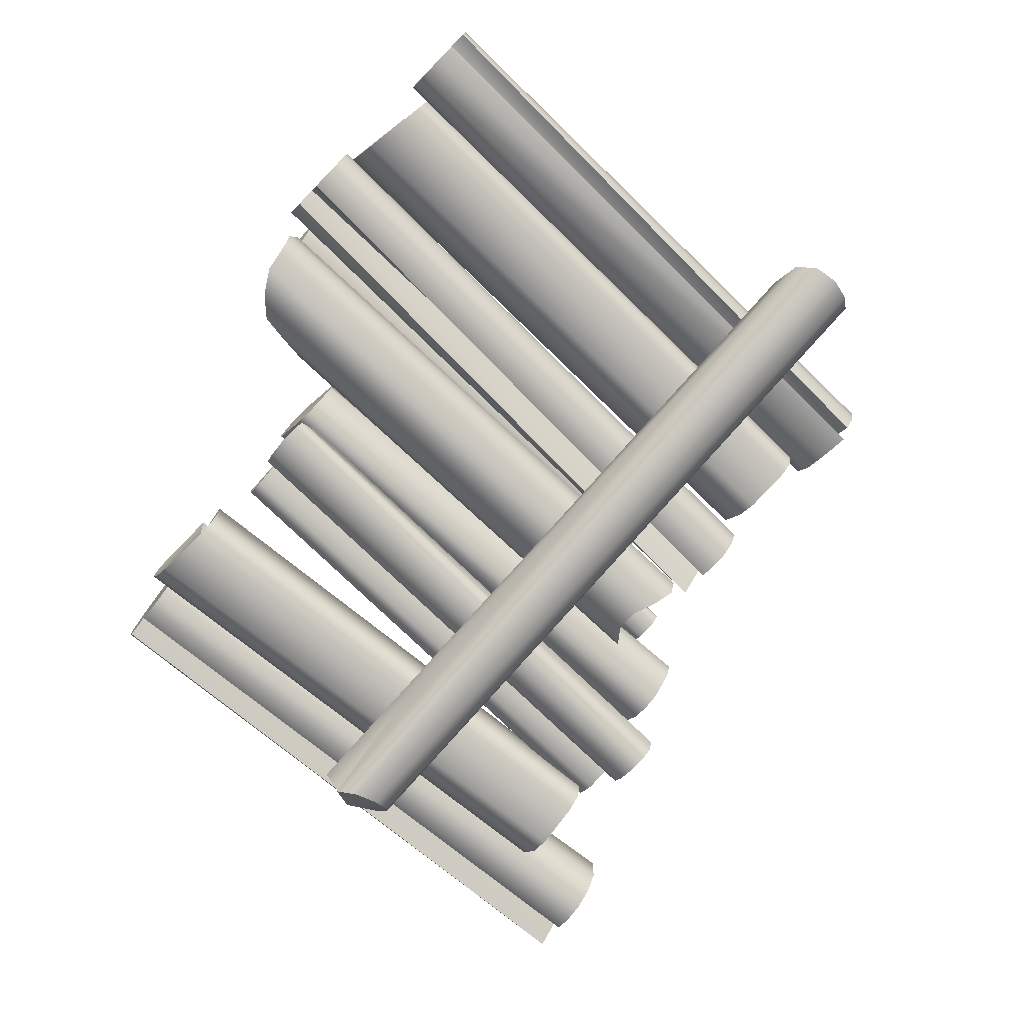
<metadata>
{"format":"obj","ext":"obj","renderer":"f3d","projection":"perspective","resolution":1024,"background":"white","views":[{"elev":-76.0,"azim":-133.2,"up":"+Z"}]}
</metadata>
<code>
o 0.010
v 0.2888 -0.5087 -0.1582
v 0.276 0.9028 -0.0751
v 0.2549 -0.5095 -0.1436
v 0.2998 0.9076 -0.09848
v 0.1851 0.9032 -0.06267
v 0.1674 -0.5096 -0.1428
v 0.1851 0.9032 -0.06267
v 0.1501 0.8966 -0.08026
v 0.1504 -0.5058 -0.2154
v 0.1674 -0.5096 -0.1428
v 0.1384 -0.5042 -0.2454
v 0.1419 0.9189 -0.153
v 0.1457 -0.5014 -0.2989
v 0.1384 -0.5042 -0.2454
v 0.1367 0.9399 -0.2067
v 0.1738 -0.5003 -0.3191
v 0.1557 0.946 -0.2348
v 0.2181 -0.5001 -0.3236
v 0.1979 0.948 -0.2496
v 0.2605 0.9423 -0.2354
v 0.2747 -0.5012 -0.3016
v 0.2914 0.9355 -0.212
v 0.2985 -0.5029 -0.2703
v 0.3054 0.9149 -0.1295
v 0.3023 -0.5072 -0.1879
v 0.3054 0.9149 -0.1295
v 0.2914 0.9355 -0.212
v 0.1923 0.8997 -0.1362
v 0.2998 0.9076 -0.09848
v 0.276 0.9028 -0.0751
v 0.1851 0.9032 -0.06267
v 0.1367 0.9399 -0.2067
v 0.1419 0.9189 -0.153
v 0.1557 0.946 -0.2348
v 0.1979 0.948 -0.2496
v 0.2605 0.9423 -0.2354
v 0.1501 0.8966 -0.08026
v 0.1923 0.8997 -0.1362
v 0.1923 0.8997 -0.1362
v 0.1419 0.9189 -0.153
v 0.1384 -0.5042 -0.2454
v -0.04091 1.068 0.2069
v -0.0656 1.068 0.2047
v -0.06331 -0.3225 0.2137
v -0.02758 -0.3225 0.2088
v -0.07544 1.069 0.1926
v -0.1054 -0.3225 0.09212
v -0.08722 -0.3225 0.2001
v -0.09208 1.084 0.08294
v -0.08698 1.081 0.06953
v -0.0781 -0.3225 0.05597
v -0.1024 -0.3225 0.07745
v -0.0658 1.083 0.06197
v -0.02712 -0.3225 0.05537
v -0.01912 1.086 0.07142
v 0.001378 -0.3225 0.07685
v 0.006839 1.078 0.1638
v 0.01788 -0.3225 0.1476
v -0.007851 1.085 0.09071
v 0.009327 -0.3225 0.1761
v -0.00447 1.076 0.1843
v -0.0266 1.072 0.2002
v -0.01142 -0.3225 0.1998
v 0.001378 -0.3225 0.07685
v -0.007851 1.085 0.09071
v -0.04091 1.068 0.2069
v -0.07544 1.069 0.1926
v -0.0656 1.068 0.2047
v -0.007851 1.085 0.09071
v -0.09208 1.084 0.08294
v 0.006839 1.078 0.1638
v -0.0266 1.072 0.2002
v -0.00447 1.076 0.1843
v -0.01912 1.086 0.07142
v -0.0658 1.083 0.06197
v -0.08698 1.081 0.06953
v -0.1486 1.289 0.08562
v -0.1455 1.29 0.1102
v -0.1372 -0.09795 0.1788
v -0.1494 -0.09973 0.145
v -0.1456 -0.09658 0.205
v -0.1553 1.292 0.1223
v -0.2092 -0.09791 0.1796
v -0.2146 1.306 0.1021
v -0.2545 1.307 0.1668
v -0.2367 -0.09416 0.2511
v -0.2092 -0.09791 0.1796
v -0.2146 1.306 0.1021
v -0.2367 -0.09416 0.2511
v -0.2545 1.307 0.1668
v -0.2685 -0.0945 0.2446
v -0.2711 1.308 0.1577
v -0.2996 -0.09662 0.2043
v -0.2916 1.309 0.1146
v -0.2996 -0.09848 0.1687
v -0.2335 1.297 0.03879
v -0.2531 -0.1014 0.113
v -0.2896 1.307 0.09121
v -0.2252 -0.1019 0.1027
v -0.2103 1.294 0.03563
v -0.1843 1.292 0.04387
v -0.1938 -0.1018 0.105
v -0.1553 1.292 0.1223
v -0.1455 1.29 0.1102
v -0.1486 1.289 0.08562
v -0.2896 1.307 0.09121
v -0.2146 1.306 0.1021
v -0.2335 1.297 0.03879
v -0.1843 1.292 0.04387
v -0.2103 1.294 0.03563
v -0.2916 1.309 0.1146
v -0.2711 1.308 0.1577
v -0.2545 1.307 0.1668
v -0.798 1.303 -0.04787
v -0.7592 -0.237 -0.08313
v -0.7708 -0.2378 -0.02573
v -0.7702 1.308 -0.09233
v -0.7895 1.303 0.0976
v -0.7461 -0.2386 0.111
v -0.7535 1.295 0.1468
v -0.6937 -0.2377 0.1471
v -0.6457 -0.2368 0.1565
v -0.5083 -0.2331 0.09632
v -0.7024 1.317 0.1689
v -0.6457 -0.2368 0.1565
v -0.56 1.34 0.1281
v -0.4867 -0.2321 0.04629
v -0.5237 1.346 0.08971
v -0.4931 -0.2316 -0.02419
v -0.5142 1.348 0.01925
v -0.554 1.343 -0.07385
v -0.5425 -0.232 -0.1057
v -0.5983 1.336 -0.1147
v -0.5959 -0.2329 -0.1331
v -0.7256 1.316 -0.1108
v -0.7192 -0.2358 -0.1134
v -0.5983 1.336 -0.1147
v -0.7256 1.316 -0.1108
v -0.6831 1.298 0.06359
v -0.7702 1.308 -0.09233
v -0.798 1.303 -0.04787
v -0.7895 1.303 0.0976
v -0.7024 1.317 0.1689
v -0.56 1.34 0.1281
v -0.5237 1.346 0.08971
v -0.5142 1.348 0.01925
v -0.554 1.343 -0.07385
v -0.7535 1.295 0.1468
v -0.6831 1.298 0.06359
v -0.7024 1.317 0.1689
v -0.6831 1.298 0.06359
v -0.6457 -0.2368 0.1565
v 0.4131 0.8875 0.09153
v 0.3749 0.8879 0.101
v 0.4116 -0.5025 0.1056
v 0.3544 -0.5025 0.1073
v 0.4496 -0.5025 -0.08665
v 0.4258 0.8887 0.07097
v 0.446 -0.5025 0.07912
v 0.4266 0.904 -0.09697
v 0.3984 -0.5025 -0.1337
v 0.4155 0.901 -0.1157
v 0.4415 -0.5025 -0.1078
v 0.3805 0.903 -0.1216
v 0.3183 -0.5025 -0.1216
v 0.3094 0.9055 -0.09562
v 0.29 0.8984 0.04884
v 0.2785 -0.5025 -0.0823
v 0.2689 -0.5025 0.02747
v 0.2962 0.9053 -0.06396
v 0.2889 -0.5025 0.06785
v 0.3125 0.8955 0.07659
v 0.3509 0.8923 0.09476
v 0.327 -0.5025 0.09791
v 0.2785 -0.5025 -0.0823
v 0.2962 0.9053 -0.06396
v 0.4258 0.8887 0.07097
v 0.3749 0.8879 0.101
v 0.4131 0.8875 0.09153
v 0.4266 0.904 -0.09697
v 0.2962 0.9053 -0.06396
v 0.29 0.8984 0.04884
v 0.3509 0.8923 0.09476
v 0.3125 0.8955 0.07659
v 0.3094 0.9055 -0.09562
v 0.3805 0.903 -0.1216
v 0.4155 0.901 -0.1157
v 0.04213 0.9323 0.05201
v 0.04393 0.9327 0.01268
v -0.01935 -0.4564 0.0447
v -0.004753 -0.4568 -0.01041
v 0.05827 0.933 0.07023
v -0.003811 -0.4569 0.08541
v 0.08906 -0.4601 0.03821
v 0.1458 0.9453 0.03325
v 0.213 0.9397 0.1314
v 0.08906 -0.4601 0.03821
v 0.1385 -0.462 0.1489
v 0.1458 0.9453 0.03325
v 0.213 0.9397 0.1314
v 0.1385 -0.462 0.1489
v 0.1856 -0.4636 0.1352
v 0.2371 0.9409 0.1153
v 0.228 -0.465 0.06792
v 0.2633 0.9426 0.04501
v 0.1477 -0.462 -0.07215
v 0.167 0.939 -0.06985
v 0.224 -0.4648 0.01132
v 0.2576 0.9426 0.008005
v 0.1045 -0.4605 -0.08555
v 0.1316 0.9374 -0.07264
v 0.09316 0.9355 -0.05706
v 0.05752 -0.4589 -0.07852
v -0.003811 -0.4569 0.08541
v 0.05827 0.933 0.07023
v 0.05827 0.933 0.07023
v 0.04393 0.9327 0.01268
v 0.04213 0.9323 0.05201
v 0.1458 0.9453 0.03325
v 0.2576 0.9426 0.008005
v 0.167 0.939 -0.06985
v 0.09316 0.9355 -0.05706
v 0.1316 0.9374 -0.07264
v 0.2633 0.9426 0.04501
v 0.2371 0.9409 0.1153
v 0.213 0.9397 0.1314
v -0.8489 1.36 -0.04773
v -0.7828 -0.2989 -0.0287
v -0.8362 -0.2999 -0.05581
v -0.8044 1.361 -0.005139
v -0.7527 -0.2983 0.02503
v -0.7833 -0.2989 0.1401
v -0.8452 1.36 0.1658
v -0.8418 -0.3 0.1766
v -0.7528 -0.2983 0.08238
v -0.8 1.361 0.1138
v -0.793 1.361 0.04973
v -0.9525 1.358 0.01427
v -0.9078 1.359 -0.05806
v -0.9652 1.358 -0.0454
v -0.8489 1.36 -0.04773
v -1.009 1.357 0.01717
v -1.017 1.357 0.05725
v -1.017 1.357 0.108
v -0.9289 1.359 0.1756
v -0.9874 1.357 0.1523
v -0.8863 1.359 0.1776
v -0.8 1.361 0.1138
v -0.793 1.361 0.04973
v -0.8044 1.361 -0.005139
v -0.2288 -0.2277 -0.01019
v -0.2424 1.315 -0.04942
v -0.2464 -0.2441 -0.0743
v -0.2382 1.334 -0.1158
v -0.1809 -0.1958 0.03675
v -0.2124 1.285 0.01057
v -0.156 1.259 0.04814
v -0.1154 -0.199 0.05393
v -0.08847 1.196 0.05323
v -0.04985 -0.221 0.03675
v -0.02784 1.07 0.02446
v -0.001891 -0.2455 -0.01019
v -0.2007 1.325 -0.1707
v -0.1809 -0.221 -0.1854
v -0.2288 -0.2444 -0.1384
v -0.1401 1.315 -0.1994
v -0.2007 1.325 -0.1707
v -0.2424 1.315 -0.04942
v -0.1401 1.315 -0.1994
v -0.2124 1.285 0.01057
v -0.156 1.259 0.04814
v -0.07251 1.274 -0.1943
v -0.01616 1.221 -0.1568
v 0.01391 1.07 -0.09678
v -0.08847 1.196 0.05323
v -0.02784 1.07 0.02446
v -0.04985 -0.196 -0.1854
v -0.01616 1.221 -0.1568
v -0.001891 -0.2363 -0.1384
v 0.01391 1.07 -0.09678
v -0.07251 1.274 -0.1943
v -0.1154 -0.1915 -0.2025
v -0.2288 -0.2444 -0.1384
v -0.9652 1.358 -0.0454
v -0.9078 1.359 -0.05806
v -0.9263 -0.3017 -0.08392
v -0.9289 1.359 0.1756
v -0.9246 -0.3017 0.1614
v -0.8863 1.359 0.1776
v -0.9737 -0.3026 0.122
v -1.017 1.357 0.108
v -0.9926 -0.303 0.07182
v -1.017 1.357 0.05725
v -0.9824 -0.3028 0.02005
v -0.8515 -0.3002 0.06241
v -0.9525 1.358 0.01427
v -0.9263 -0.3017 -0.08392
v -0.9652 1.358 -0.0454
v -1.009 1.357 0.01717
v -0.8515 -0.3002 0.06241
v -0.9551 -0.3023 -0.01351
v -0.9525 1.358 0.01427
v -1.009 1.357 0.01717
v -0.9551 -0.3023 -0.01351
v -0.9874 1.357 0.1523
v 0.01566 -0.2557 -0.0743
v -0.2427 -0.2821 -0.01805
v -0.2766 1.377 0.01725
v -0.2458 -0.2825 0.04169
v -0.2974 1.377 0.07522
v -0.2826 -0.2834 0.09104
v -0.4001 -0.2858 0.1099
v -0.4701 1.373 0.1074
v -0.4573 -0.2867 0.07134
v -0.335 -0.2845 0.1143
v -0.4042 1.374 0.1276
v -0.3407 1.376 0.1128
v -0.2911 1.377 -0.04078
v -0.326 1.377 -0.08805
v -0.3753 1.376 -0.05218
v -0.2974 1.377 0.07522
v -0.2766 1.377 0.01725
v -0.401 1.376 -0.1028
v -0.4443 1.375 -0.1014
v -0.3407 1.376 0.1128
v -0.4042 1.374 0.1276
v -0.326 1.377 -0.08805
v -0.2911 1.377 -0.04078
v -0.2537 -0.2819 -0.1119
v -0.5131 1.373 0.03496
v -0.4771 -0.2867 -0.01053
v -0.5156 1.373 -0.02796
v -0.49 1.374 -0.07513
v -0.4611 -0.2861 -0.07143
v -0.4229 -0.2851 -0.1091
v -0.4443 1.375 -0.1014
v -0.3715 -0.2841 -0.1208
v -0.3753 1.376 -0.05218
v -0.2537 -0.2819 -0.1119
v -0.3569 -0.2845 0.016
v -0.326 1.377 -0.08805
v -0.3297 -0.2833 -0.1095
v -0.401 1.376 -0.1028
v -0.3569 -0.2845 0.016
v -0.3753 1.376 -0.05218
v -0.401 1.376 -0.1028
v -0.3297 -0.2833 -0.1095
v -0.8452 1.36 0.1658
v -0.8174 1.361 0.1451
v -0.8174 1.361 0.1451
v -1.006 1.357 0.1328
v -1.006 1.357 0.1328
v -0.8231 1.359 -0.02995
v -0.8231 1.359 -0.02995
v -0.4684 1.374 -0.09338
v -0.4684 1.374 -0.09338
v -0.4701 1.373 0.1074
v -0.5131 1.373 0.03496
v -0.49 1.374 -0.07513
v -0.5156 1.373 -0.02796
v -0.5199 1.371 0.003068
v -0.5199 1.371 0.003068
v -0.4389 1.372 0.1252
v -0.4389 1.372 0.1252
v -0.316 1.376 0.09869
v -0.316 1.376 0.09869
v -0.2787 1.377 -0.01304
v -0.2787 1.377 -0.01304
v -0.1063 1.295 -0.2039
v -0.1063 1.295 -0.2039
v -0.001128 1.146 -0.1338
v -0.001128 1.146 -0.1338
v -0.1222 1.228 0.05772
v -0.1222 1.228 0.05772
v -0.2309 1.3 -0.01591
v -0.2309 1.3 -0.01591
v -0.2229 1.33 -0.1467
v -0.2382 1.334 -0.1158
v -0.2229 1.33 -0.1467
v -0.2007 1.325 -0.1707
v 1.063 0.8644 0.08676
v 0.8878 -0.7864 0.1222
v 0.9075 -0.7885 0.05714
v 1.024 0.8685 0.145
v 0.8339 -0.7808 0.1664
v 0.8261 0.8893 0.133
v 0.6478 -0.7612 0.09672
v 0.6998 -0.7667 0.1549
v 0.8929 0.8823 0.1734
v 0.7701 -0.7741 0.1777
v 0.9666 0.8746 0.1744
v 1.038 0.8671 -0.04294
v 0.9737 0.8738 -0.01695
v 1.063 0.8644 0.01878
v 1.024 0.8685 0.145
v 1.063 0.8644 0.08676
v 0.9594 0.8753 -0.07982
v 0.9116 0.8803 -0.09015
v 0.8929 0.8823 0.1734
v 0.9666 0.8746 0.1744
v 1.038 0.8671 -0.04294
v 1.063 0.8644 0.01878
v 0.9211 -0.7899 -0.04933
v 0.7989 0.8922 0.04127
v 0.6484 -0.7613 0.000989
v 0.8133 0.8907 -0.0288
v 0.8542 0.8864 -0.07379
v 0.6826 -0.7649 -0.06177
v 0.7348 -0.7703 -0.09277
v 0.9116 0.8803 -0.09015
v 0.7944 -0.7766 -0.09155
v 0.7729 -0.7744 0.06328
v 0.9737 0.8738 -0.01695
v 0.9211 -0.7899 -0.04933
v 1.038 0.8671 -0.04294
v 0.9594 0.8753 -0.07982
v 0.7729 -0.7744 0.06328
v 0.8371 -0.7811 -0.06762
v 0.9737 0.8738 -0.01695
v 0.9594 0.8753 -0.07982
v 0.8371 -0.7811 -0.06762
v 0.8829 0.8833 -0.08797
v 0.8829 0.8833 -0.08797
v 0.7989 0.8922 0.04127
v 0.8261 0.8893 0.133
v 0.8542 0.8864 -0.07379
v 0.8133 0.8907 -0.0288
v 0.7999 0.8902 0.004232
v 0.7999 0.8902 0.004232
v 0.8553 0.8843 0.1612
v 0.8553 0.8843 0.1612
v 0.9975 0.8713 0.1657
v 0.9975 0.8713 0.1657
v 1.069 0.8637 0.05277
v 1.069 0.8637 0.05277
v 0.4226 -0.4757 -0.1457
v 0.5433 0.9334 -0.1679
v 0.4342 -0.4761 -0.2031
v 0.5714 0.935 -0.2123
v 0.5518 0.9324 -0.0224
v 0.447 -0.4789 -0.009012
v 0.5868 0.9215 0.02677
v 0.4992 -0.4836 0.02714
v 0.5471 -0.4877 0.03647
v 0.6397 0.9355 0.04889
v 0.5471 -0.4877 0.03647
v 0.6841 -0.4988 -0.02368
v 0.7835 0.9419 0.008112
v 0.7057 -0.5002 -0.07371
v 0.8202 0.9438 -0.03029
v 0.6994 -0.499 -0.1442
v 0.8298 0.9448 -0.1008
v 0.6502 -0.4941 -0.2257
v 0.7898 0.944 -0.1939
v 0.597 -0.4894 -0.2531
v 0.7451 0.9425 -0.2347
v 0.474 -0.4792 -0.2334
v 0.6165 0.9371 -0.2308
v 0.7451 0.9425 -0.2347
v 0.6165 0.9371 -0.2308
v 0.6571 0.9165 -0.05641
v 0.5714 0.935 -0.2123
v 0.5433 0.9334 -0.1679
v 0.5518 0.9324 -0.0224
v 0.6397 0.9355 0.04889
v 0.7835 0.9419 0.008112
v 0.8202 0.9438 -0.03029
v 0.8298 0.9448 -0.1008
v 0.7898 0.944 -0.1939
v 0.5868 0.9215 0.02677
v 0.6571 0.9165 -0.05641
v 0.6397 0.9355 0.04889
v 0.6571 0.9165 -0.05641
v 0.5471 -0.4877 0.03647
v -1.246 0.09035 -0.2311
v 0.7574 0.1192 -0.6147
v 0.7415 0.05982 -0.601
v -1.231 0.03178 -0.2199
v 0.7466 0.0134 -0.565
v -1.21 -0.002982 -0.1651
v 0.773 -0.005282 -0.5054
v -1.178 0.000359 -0.1014
v 0.8014 0.005102 -0.469
v -1.154 0.04053 -0.05169
v 0.8523 0.08832 -0.42
v -1.128 0.1022 -0.03967
v -1.154 0.04053 -0.05169
v 0.848 0.1349 -0.4219
v -1.105 0.1618 -0.0711
v -1.119 0.1965 -0.1277
v 0.8075 0.2016 -0.5068
v -1.198 0.1932 -0.1796
v 0.789 0.1656 -0.6119
v -1.236 0.153 -0.2257
v 0.7415 0.05982 -0.601
v 0.8302 0.09785 -0.5257
v 0.7466 0.0134 -0.565
v 0.773 -0.005282 -0.5054
v 0.8014 0.005102 -0.469
v 0.848 0.1349 -0.4219
v 0.8523 0.08832 -0.42
v 0.8295 0.1759 -0.4496
v 0.8075 0.2016 -0.5068
v 0.7574 0.1192 -0.6147
v 0.789 0.1656 -0.6119
v -1.119 0.1965 -0.1277
v -1.198 0.1932 -0.1796
v -1.119 0.08616 -0.176
v -1.128 0.1022 -0.03967
v -1.105 0.1618 -0.0711
v -1.154 0.04053 -0.05169
v -1.178 0.000359 -0.1014
v -1.21 -0.002982 -0.1651
v -1.231 0.03178 -0.2199
v -1.246 0.09035 -0.2311
v -1.236 0.153 -0.2257
v -0.9549 0.1837 -0.1348
v -1.119 0.1965 -0.1277
v -1.119 0.08616 -0.176
v -1.105 0.1618 -0.0711
v -0.9549 0.1837 -0.1348
v -1.119 0.08616 -0.176
v 0.4494 0.1895 -0.4703
v 0.8075 0.2016 -0.5068
v 0.8302 0.09785 -0.5257
v 0.789 0.1656 -0.6119
v 0.8302 0.09785 -0.5257
v 0.4494 0.1895 -0.4703
v 0.8366 0.04085 -0.4366
v 0.8366 0.04085 -0.4366
v 0.8366 0.04085 -0.4366
v -0.9549 0.1837 -0.1348
v 0.8295 0.1759 -0.4496
v 0.8295 0.1759 -0.4496
f 1 2 3
f 4 2 1
f 3 5 6
f 2 5 3
f 7 8 9
f 7 9 10
f 8 11 9
f 12 13 14
f 12 15 13
f 15 16 13
f 15 17 16
f 17 18 16
f 17 19 18
f 18 20 21
f 19 20 18
f 21 22 23
f 20 22 21
f 23 24 25
f 22 24 23
f 25 4 1
f 24 4 25
f 26 27 28
f 29 26 28
f 30 29 28
f 31 30 28
f 32 33 28
f 34 32 28
f 35 34 28
f 36 35 28
f 27 36 28
f 31 28 37
f 8 38 11
f 39 40 41
f 42 43 44
f 45 42 44
f 46 47 48
f 46 49 47
f 50 51 52
f 50 53 51
f 53 54 51
f 53 55 54
f 56 57 58
f 59 57 56
f 58 57 60
f 57 61 60
f 61 62 63
f 60 61 63
f 62 42 45
f 63 62 45
f 54 55 64
f 55 65 64
f 43 48 44
f 43 46 48
f 66 67 68
f 69 70 71
f 72 67 66
f 71 70 73
f 72 70 67
f 73 70 72
f 69 74 75
f 70 69 76
f 69 75 76
f 77 78 79
f 77 79 80
f 81 82 83
f 82 84 83
f 85 86 87
f 88 85 87
f 89 90 91
f 90 92 91
f 91 92 93
f 92 94 93
f 95 96 97
f 98 96 95
f 97 96 99
f 96 100 99
f 100 101 102
f 100 102 99
f 101 77 80
f 101 80 102
f 93 94 95
f 94 98 95
f 78 81 79
f 78 82 81
f 103 104 105
f 106 107 108
f 109 103 105
f 108 107 110
f 107 103 109
f 110 107 109
f 111 112 106
f 106 113 107
f 106 112 113
f 49 52 47
f 49 50 52
f 114 115 116
f 114 117 115
f 118 116 119
f 118 114 116
f 120 118 121
f 121 118 119
f 122 120 121
f 123 124 125
f 126 124 123
f 127 126 123
f 128 126 127
f 129 128 127
f 130 128 129
f 131 129 132
f 131 130 129
f 133 132 134
f 133 131 132
f 135 134 136
f 135 133 134
f 117 136 115
f 117 135 136
f 137 138 139
f 138 140 139
f 140 141 139
f 141 142 139
f 143 144 139
f 144 145 139
f 145 146 139
f 146 147 139
f 147 137 139
f 139 142 148
f 149 120 122
f 150 151 152
f 153 154 155
f 155 154 156
f 157 158 159
f 160 158 157
f 161 162 163
f 164 162 161
f 164 161 165
f 166 164 165
f 167 168 169
f 167 170 168
f 167 169 171
f 172 167 171
f 173 172 174
f 172 171 174
f 154 173 156
f 173 174 156
f 166 165 175
f 176 166 175
f 159 153 155
f 158 153 159
f 177 178 179
f 180 181 182
f 177 183 178
f 180 182 184
f 180 183 177
f 180 184 183
f 185 181 186
f 181 180 187
f 186 181 187
f 188 189 190
f 190 189 191
f 192 193 194
f 195 192 194
f 196 197 198
f 196 199 197
f 200 201 202
f 203 200 202
f 203 202 204
f 205 203 204
f 206 207 208
f 207 209 208
f 210 207 206
f 211 207 210
f 212 211 213
f 213 211 210
f 189 212 191
f 191 212 213
f 208 205 204
f 209 205 208
f 188 190 214
f 215 188 214
f 216 217 218
f 219 220 221
f 216 222 217
f 219 221 223
f 219 222 216
f 219 223 222
f 224 220 225
f 220 219 226
f 225 220 226
f 163 160 157
f 162 160 163
f 227 228 229
f 230 231 228
f 232 233 234
f 235 236 232
f 237 236 235
f 231 237 235
f 230 237 231
f 238 239 240
f 241 239 238
f 238 242 243
f 244 238 243
f 245 238 246
f 245 247 238
f 248 249 238
f 249 250 238
f 251 252 253
f 252 254 253
f 255 256 251
f 257 255 258
f 257 256 255
f 259 258 260
f 261 259 260
f 261 260 262
f 263 264 265
f 263 266 264
f 267 268 269
f 269 270 271
f 272 271 273
f 274 275 276
f 277 278 279
f 280 261 262
f 281 278 277
f 282 281 277
f 266 282 264
f 253 254 283
f 284 285 286
f 234 287 288
f 233 289 234
f 289 287 234
f 290 291 292
f 291 293 292
f 293 294 292
f 295 296 297
f 296 298 297
f 299 300 301
f 299 302 300
f 303 304 294
f 293 303 294
f 287 305 288
f 288 305 290
f 227 229 286
f 285 227 286
f 280 262 306
f 279 280 306
f 307 308 309
f 309 310 311
f 308 310 309
f 312 313 314
f 315 316 312
f 317 316 315
f 311 317 315
f 318 319 320
f 321 322 320
f 320 323 324
f 325 320 326
f 327 328 329
f 330 331 314
f 313 330 314
f 332 333 334
f 333 335 334
f 336 337 335
f 338 339 340
f 338 341 339
f 342 343 344
f 343 345 344
f 346 347 337
f 336 346 337
f 332 334 331
f 329 308 307
f 247 348 238
f 349 233 232
f 236 349 232
f 350 248 238
f 348 350 238
f 246 238 351
f 351 238 244
f 352 291 290
f 305 352 290
f 353 241 238
f 250 353 238
f 354 230 228
f 227 354 228
f 320 324 355
f 356 336 335
f 333 356 335
f 357 320 358
f 320 359 360
f 320 355 359
f 358 320 361
f 320 360 361
f 362 332 331
f 330 362 331
f 363 313 312
f 316 363 312
f 326 320 364
f 320 357 364
f 365 317 311
f 310 365 311
f 366 321 320
f 366 320 325
f 367 318 320
f 322 367 320
f 368 308 329
f 328 368 329
f 369 269 271
f 272 369 271
f 370 281 282
f 266 370 282
f 273 275 371
f 371 275 274
f 372 280 279
f 278 372 279
f 373 257 258
f 259 373 258
f 273 374 275
f 271 374 273
f 269 375 270
f 269 268 375
f 376 252 251
f 256 376 251
f 377 378 268
f 267 377 268
f 379 380 283
f 254 379 283
f 381 382 383
f 384 385 382
f 381 384 382
f 386 387 388
f 389 388 390
f 391 389 390
f 391 390 385
f 392 393 394
f 393 395 396
f 397 398 393
f 399 400 393
f 401 402 403
f 387 404 405
f 386 404 387
f 406 407 408
f 408 407 409
f 409 410 411
f 412 413 414
f 413 415 414
f 416 417 418
f 416 419 417
f 411 420 421
f 410 420 411
f 405 406 408
f 381 383 403
f 398 422 393
f 423 410 409
f 407 423 409
f 424 425 393
f 426 427 393
f 422 426 393
f 428 424 393
f 427 428 393
f 429 406 405
f 404 429 405
f 430 386 388
f 389 430 388
f 431 399 393
f 425 431 393
f 432 391 385
f 384 432 385
f 393 433 395
f 393 400 433
f 394 393 434
f 393 396 434
f 435 381 403
f 402 435 403
f 436 437 438
f 437 439 438
f 440 436 441
f 440 437 436
f 442 440 443
f 440 441 443
f 442 443 444
f 445 446 447
f 448 445 447
f 448 447 449
f 450 448 449
f 451 450 449
f 452 450 451
f 453 454 451
f 454 452 451
f 455 456 453
f 456 454 453
f 457 458 455
f 458 456 455
f 438 439 457
f 439 458 457
f 459 460 461
f 460 462 461
f 462 463 461
f 463 464 461
f 465 466 461
f 466 467 461
f 467 468 461
f 468 469 461
f 469 459 461
f 464 470 461
f 471 442 444
f 472 473 474
f 475 476 477
f 475 477 478
f 478 477 479
f 478 479 480
f 480 479 481
f 482 480 481
f 483 482 481
f 483 484 482
f 485 486 487
f 488 486 485
f 488 489 486
f 490 491 492
f 492 493 494
f 494 476 475
f 494 493 476
f 495 496 497
f 497 496 498
f 496 499 498
f 496 500 501
f 502 500 496
f 503 502 496
f 504 505 496
f 504 496 495
f 506 507 508
f 509 510 508
f 509 508 511
f 511 508 512
f 512 508 513
f 508 514 513
f 508 515 514
f 516 515 508
f 507 516 508
f 517 518 519
f 520 521 522
f 523 524 525
f 526 523 527
f 492 528 493
f 492 491 528
f 496 529 499
f 496 501 529
f 530 485 487
f 531 484 483
f 491 532 533
f 491 490 532
f 533 489 488
f 534 532 489

</code>
